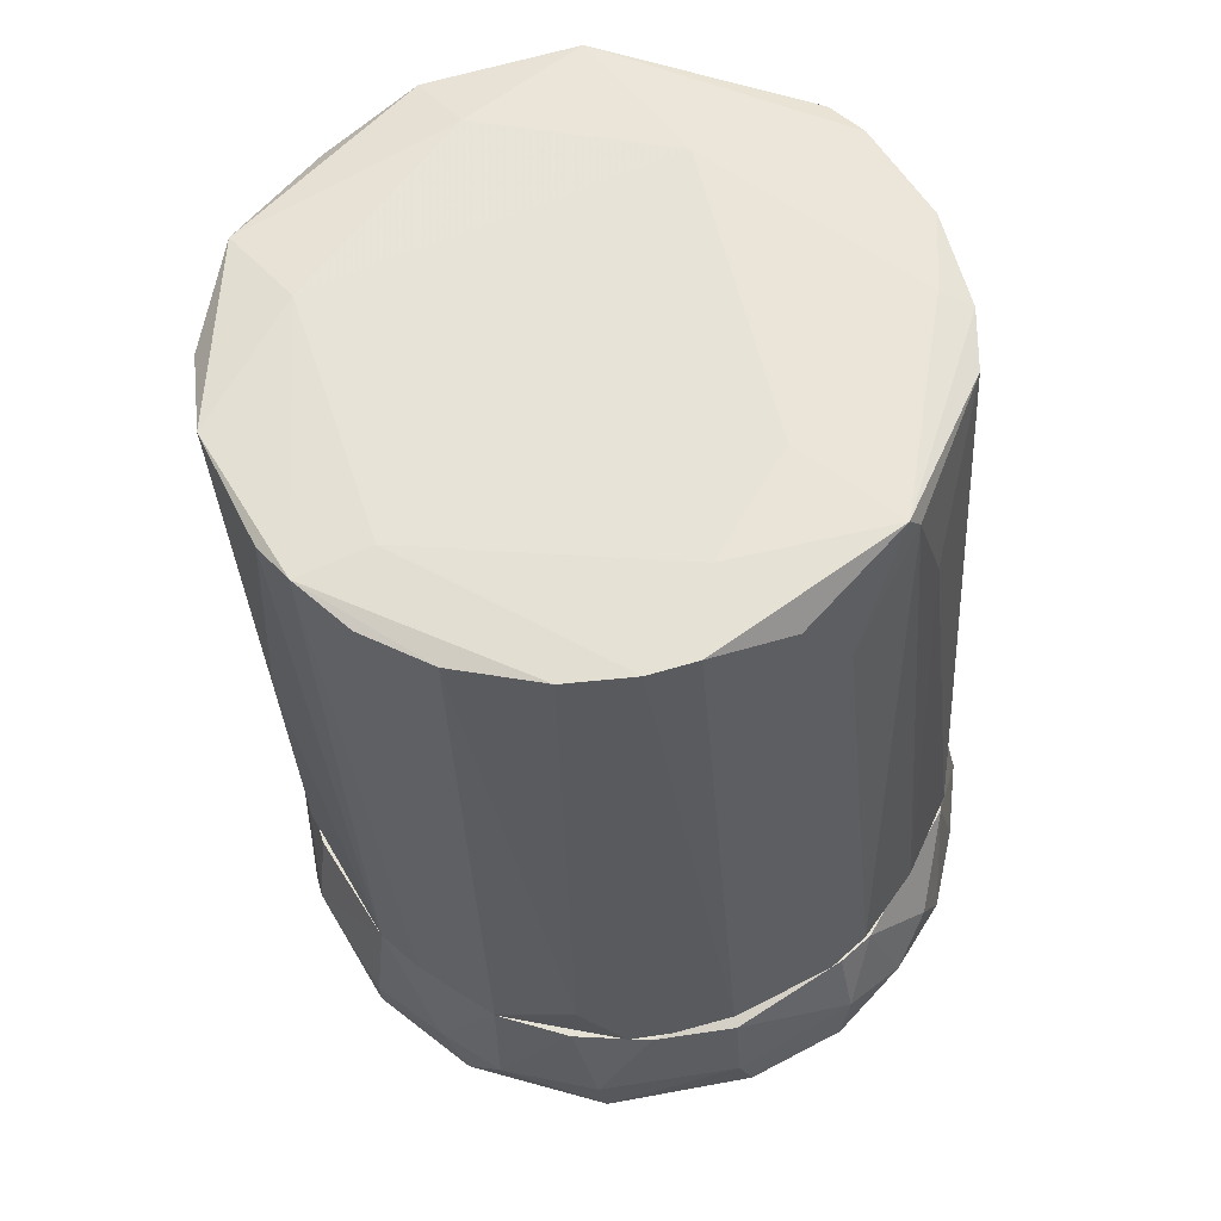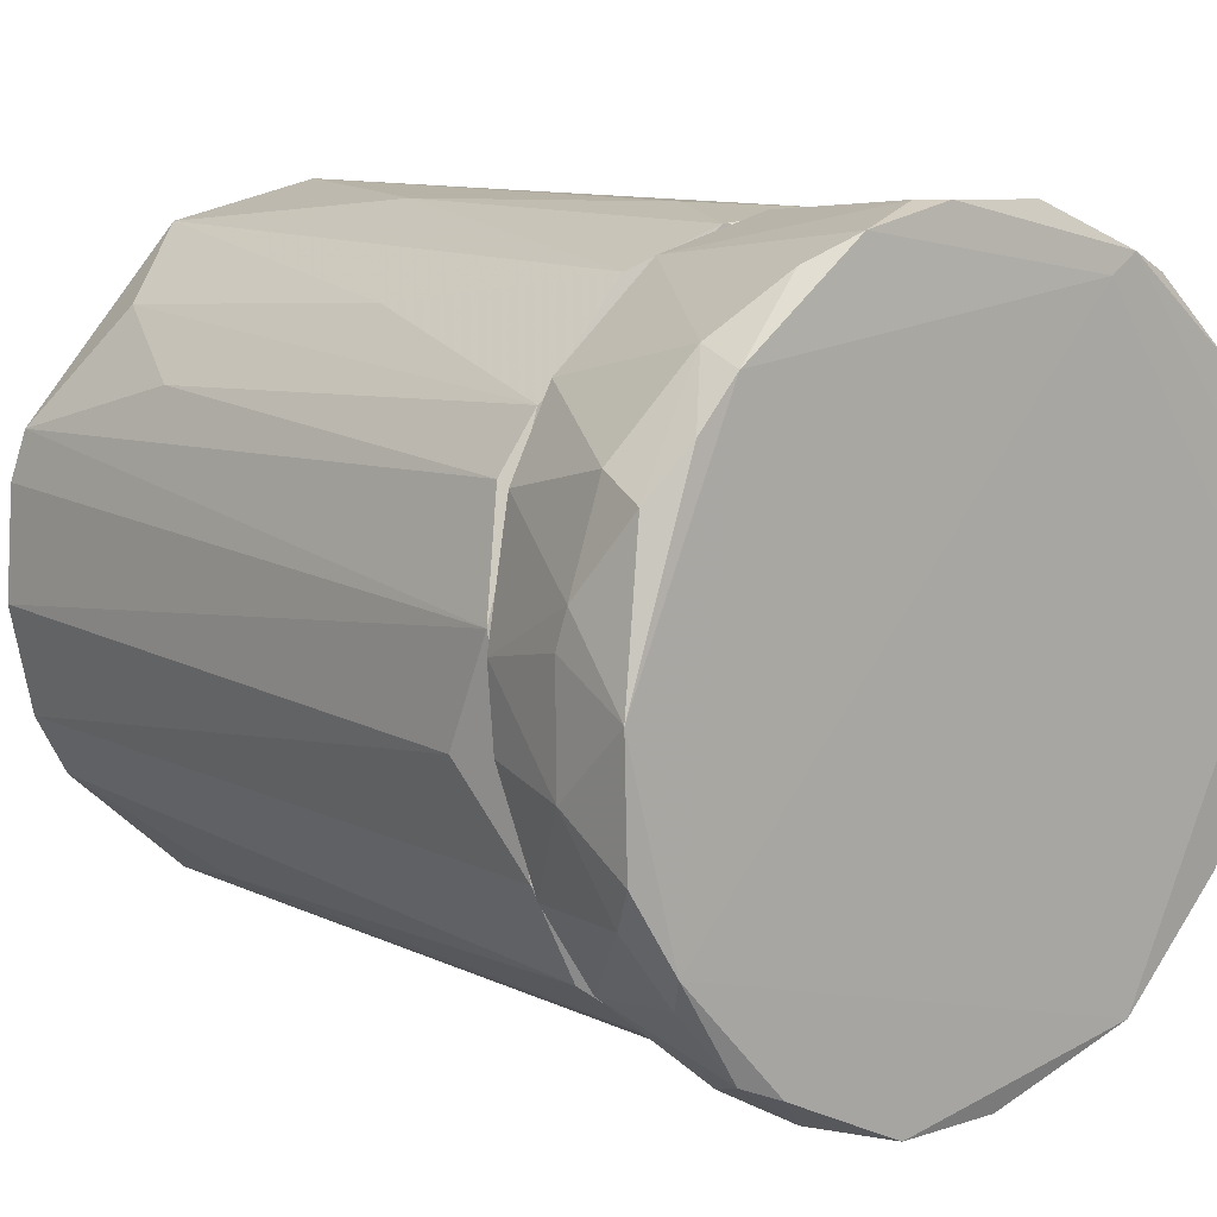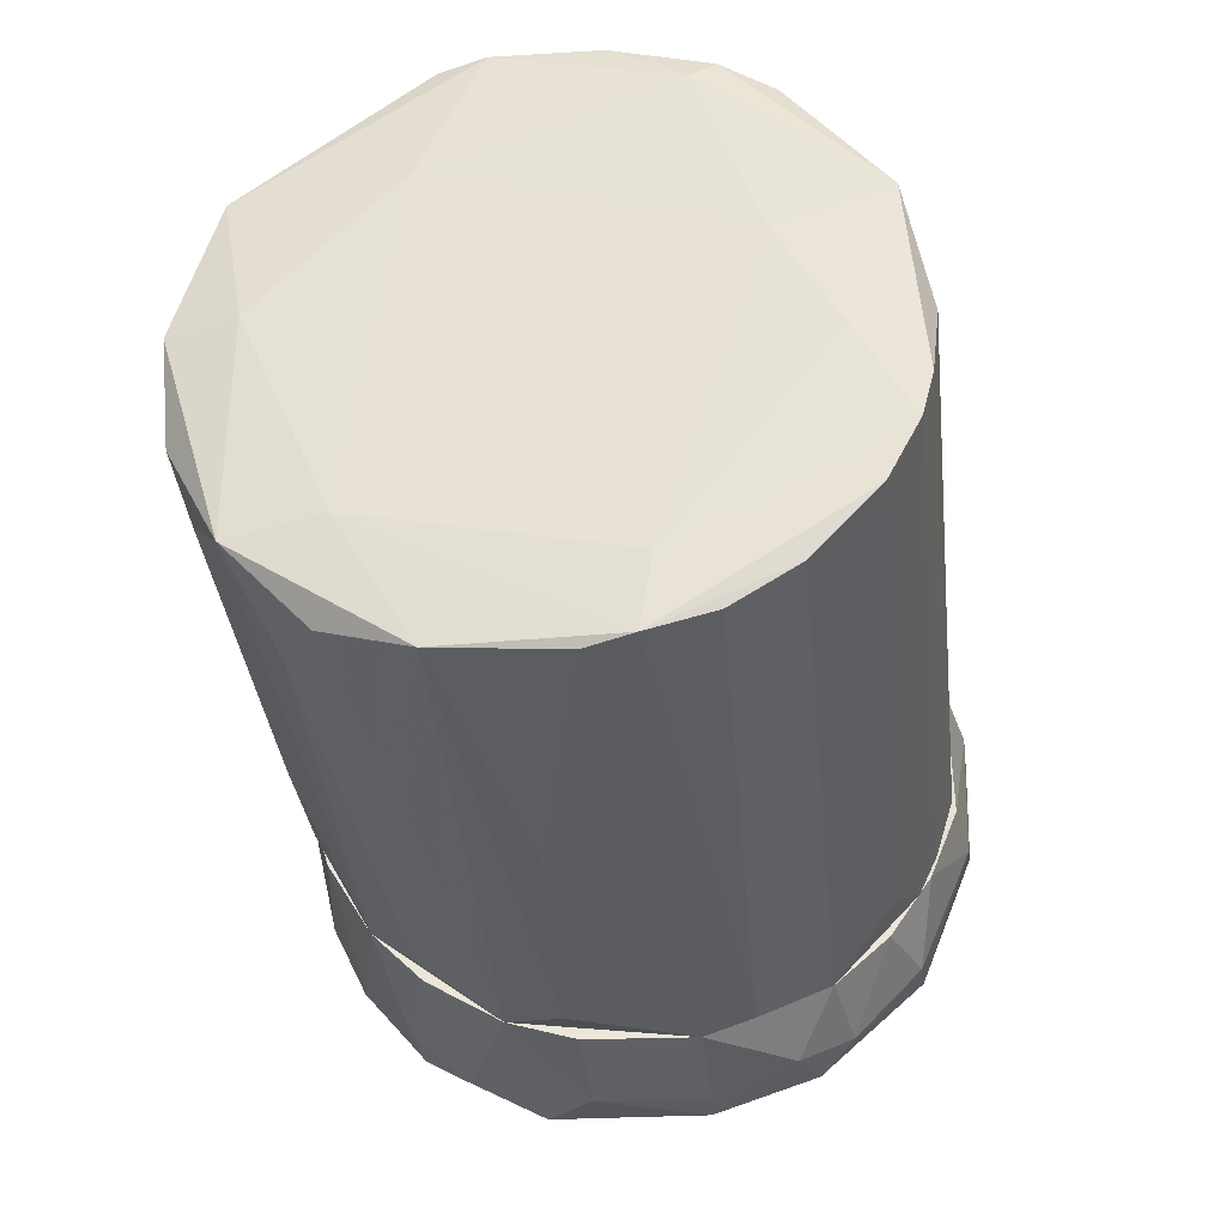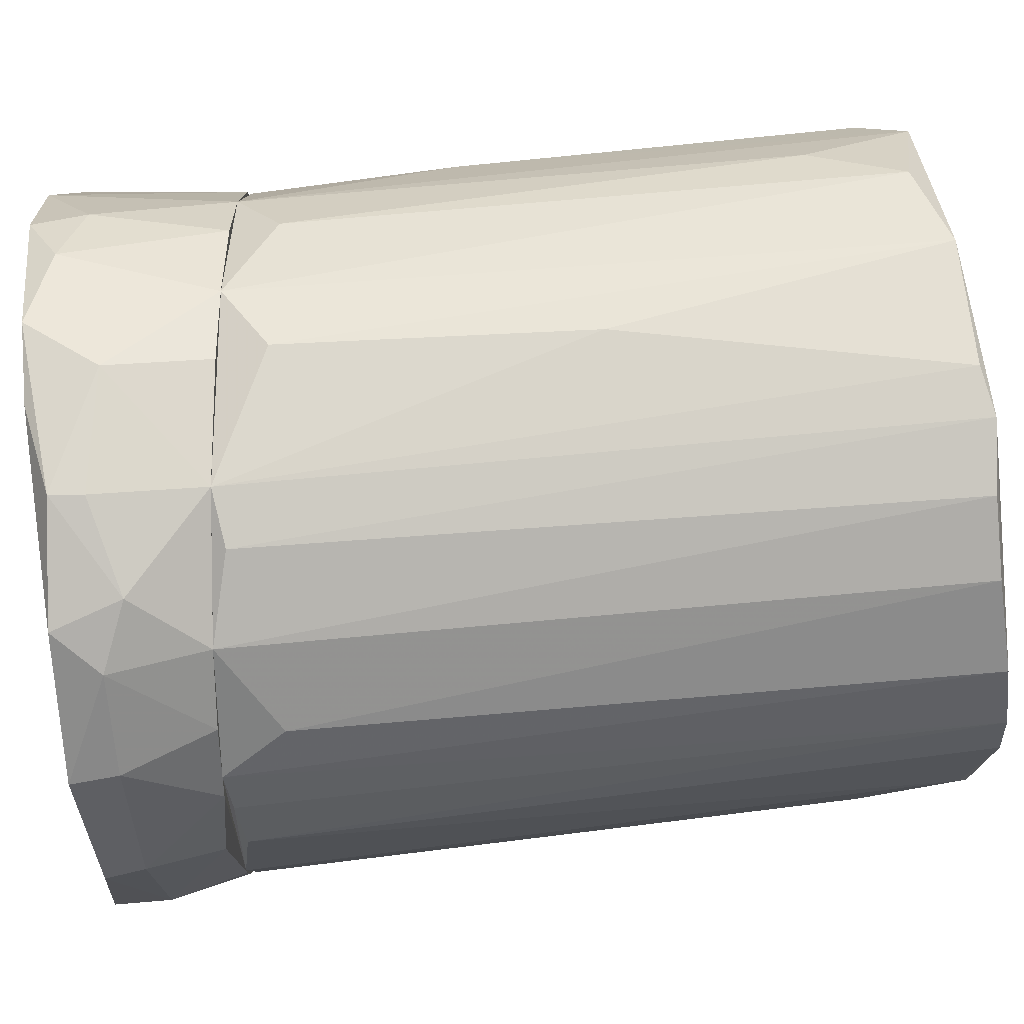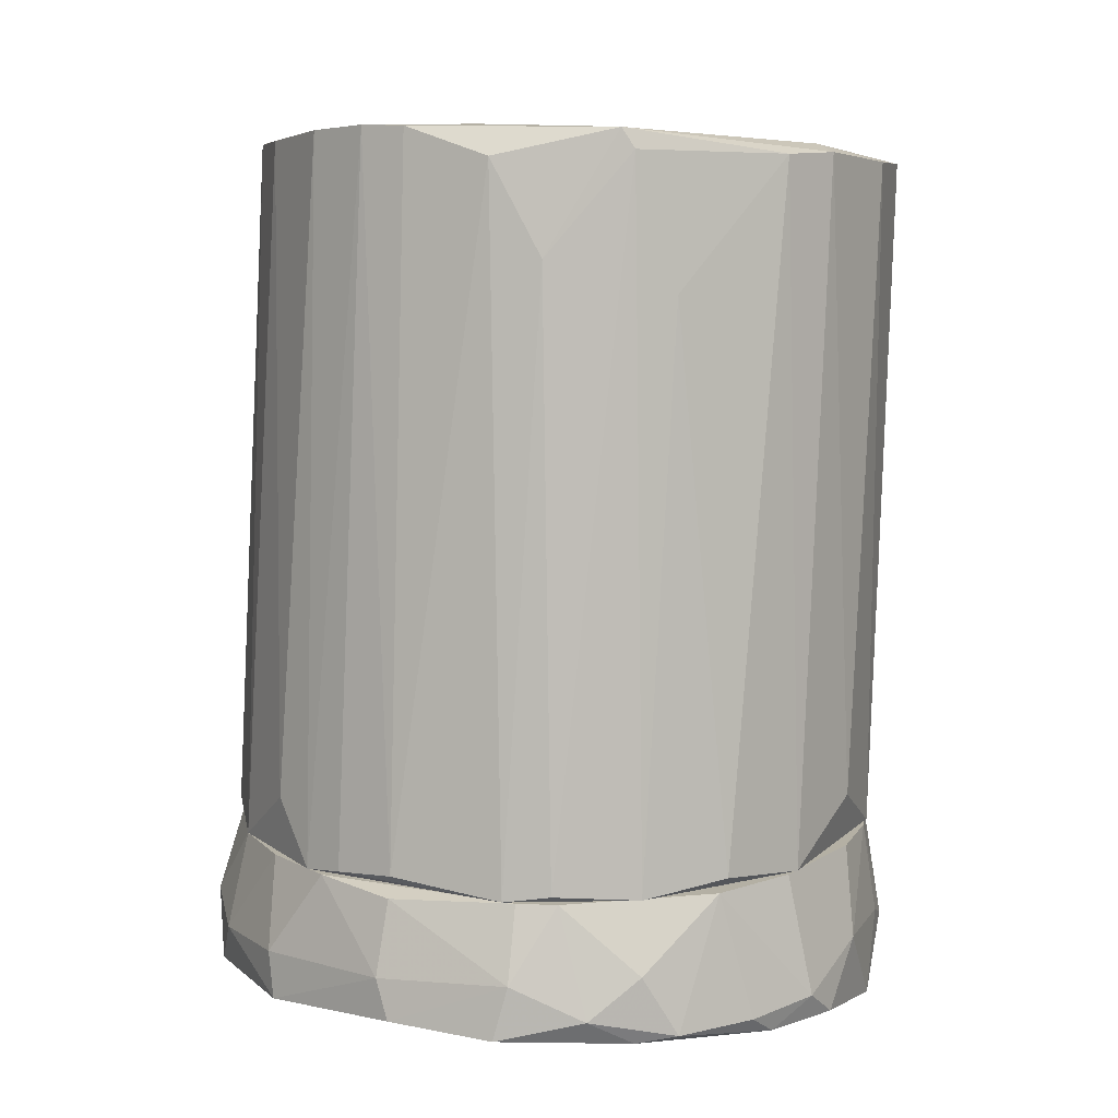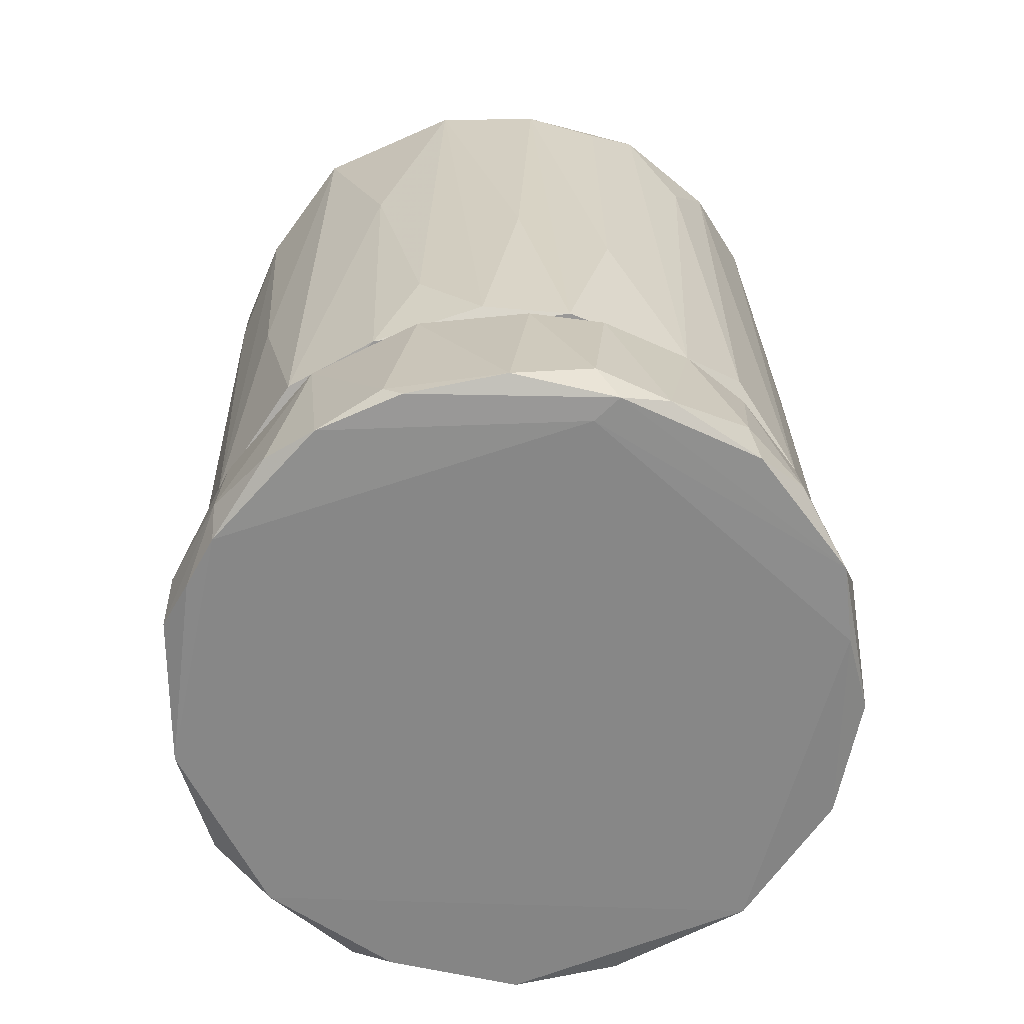
<metadata>
{"format":"obj","ext":"obj","renderer":"f3d","projection":"perspective","resolution":1024,"background":"white","views":[{"elev":64.5,"azim":-32.4,"up":"+Z"},{"elev":2.0,"azim":139.8,"up":"+Y"},{"elev":55.7,"azim":-91.2,"up":"+Z"},{"elev":-17.7,"azim":-89.3,"up":"+Y"},{"elev":11.4,"azim":15.2,"up":"+Z"},{"elev":-68.7,"azim":-173.5,"up":"+Z"}]}
</metadata>
<code>
o convex_0
v 0.03021 -0.002147 -0.0307
v -0.03093 -0.009191 -0.03482
v -0.03093 -0.009191 -0.03188
v -0.005054 0.02666 -0.02306
v 0.004342 -0.03212 -0.02248
v 0.005521 0.02607 -0.04011
v 0.01434 -0.03095 -0.03423
v 0.02374 0.0149 -0.02248
v -0.0274 0.009023 -0.02248
v -0.02328 0.01667 -0.03893
v 0.0261 0.01079 -0.03893
v -0.01858 -0.02918 -0.03423
v -0.02446 -0.01978 -0.02248
v 0.02492 -0.0186 -0.02248
v 0.02845 -0.01625 -0.03541
v 0.01492 0.02313 -0.02248
v -0.01211 0.02372 -0.04011
v -0.01858 0.02078 -0.02248
v -0.007406 -0.03388 -0.02953
v -0.02975 0.005495 -0.03776
v 0.01786 0.02137 -0.03893
v 0.02904 -0.002739 -0.02248
v -0.01388 -0.02918 -0.02248
v 0.003169 -0.03506 -0.03364
v 0.01492 -0.03095 -0.02836
v 0.03021 -0.006255 -0.03717
v -0.02916 -0.008013 -0.02248
v 0.02845 0.009023 -0.03306
v -0.0274 -0.01918 -0.03482
v 0.004928 0.02666 -0.02248
v -0.009758 0.02195 -0.04011
v -0.01035 0.02548 -0.03717
v 0.02433 -0.02212 -0.03541
v -0.03093 0.001375 -0.03129
v 0.02021 -0.02507 -0.02248
v 0.02962 -0.01154 -0.03012
v -0.003289 0.02666 -0.03952
v -0.02857 -0.01684 -0.02894
v -0.01917 -0.0286 -0.03012
v -0.02681 0.01255 -0.03599
v 0.02316 0.01667 -0.03599
v 0.01316 0.02372 -0.04011
v 0.02316 -0.02448 -0.03364
v 0.02727 0.007845 -0.02248
v -0.01623 0.02254 -0.03893
v -0.01152 0.02489 -0.02248
v -0.02975 -0.001561 -0.03717
v 0.02316 0.0149 -0.03952
v -0.02328 0.01608 -0.02248
v 0.02904 0.006673 -0.03717
v -0.00682 -0.03212 -0.02306
v 0.004342 -0.03447 -0.02894
v -0.02563 -0.02212 -0.03071
v 0.02727 -0.01918 -0.03306
v -0.02269 0.01784 -0.03423
v -0.02916 0.002553 -0.02248
v -0.006233 -0.03447 -0.03306
v 0.01786 -0.02977 -0.03364
v 0.02845 -0.009197 -0.02248
v 0.007873 -0.03153 -0.02248
v 0.007287 0.02607 -0.03835
v 0.01081 -0.0333 -0.03188
v 0.03021 0.000789 -0.03188
v -0.01975 -0.02506 -0.02248
f 53 39 64
f 5 8 9
f 5 9 13
f 8 5 14
f 9 8 16
f 9 16 18
f 10 17 20
f 8 14 22
f 5 13 23
f 13 9 27
f 18 16 30
f 17 6 31
f 20 17 31
f 7 24 33
f 24 12 33
f 26 15 33
f 12 31 33
f 2 3 34
f 20 2 34
f 9 20 34
f 3 27 34
f 14 5 35
f 1 22 36
f 26 1 36
f 15 26 36
f 6 17 37
f 4 30 37
f 32 4 37
f 17 32 37
f 3 2 38
f 27 3 38
f 13 27 38
f 2 29 38
f 12 19 39
f 19 23 39
f 20 9 40
f 10 20 40
f 16 8 41
f 21 16 41
f 8 28 41
f 16 21 42
f 31 6 42
f 8 22 44
f 28 8 44
f 17 10 45
f 32 17 45
f 32 45 46
f 30 4 46
f 18 30 46
f 4 32 46
f 45 18 46
f 2 20 47
f 29 2 47
f 12 29 47
f 31 12 47
f 20 31 47
f 11 26 48
f 26 33 48
f 33 31 48
f 41 11 48
f 21 41 48
f 42 21 48
f 31 42 48
f 9 18 49
f 40 9 49
f 26 11 50
f 11 41 50
f 41 28 50
f 5 23 51
f 23 19 51
f 5 51 52
f 51 19 52
f 29 12 53
f 13 38 53
f 38 29 53
f 12 39 53
f 33 15 54
f 14 35 54
f 36 14 54
f 15 36 54
f 43 33 54
f 35 43 54
f 10 40 55
f 45 10 55
f 18 45 55
f 49 18 55
f 40 49 55
f 27 9 56
f 9 34 56
f 34 27 56
f 19 12 57
f 12 24 57
f 52 19 57
f 24 52 57
f 7 33 58
f 35 25 58
f 33 43 58
f 43 35 58
f 22 14 59
f 14 36 59
f 36 22 59
f 35 5 60
f 25 35 60
f 5 52 60
f 30 16 61
f 6 37 61
f 37 30 61
f 16 42 61
f 42 6 61
f 24 7 62
f 52 24 62
f 7 58 62
f 58 25 62
f 25 60 62
f 60 52 62
f 22 1 63
f 1 26 63
f 44 22 63
f 28 44 63
f 26 50 63
f 50 28 63
f 23 13 64
f 39 23 64
f 13 53 64
o convex_1
v 0.009048 0.02549 -0.02247
v -0.002705 -0.01801 0.04102
v 0.007282 -0.01272 0.04043
v 0.01434 -0.02859 -0.02247
v -0.02916 -0.008019 -0.02247
v -0.01682 0.02783 0.03455
v 0.02845 0.01255 0.03572
v -0.02269 -0.0139 0.03925
v 0.02904 -0.000961 -0.02247
v 0.02315 -0.01448 0.03866
v -0.01211 -0.02977 -0.02188
v -0.01858 0.02078 -0.02247
v 0.003168 0.03313 0.03337
v -0.0274 0.01314 0.03631
v 0.000229 -0.02506 0.03866
v 0.02139 0.02078 -0.000716
v 0.02551 -0.01742 -0.02247
v 0.0161 0.02901 0.03396
v 0.02904 -0.000961 0.03749
v -0.008585 0.02607 -0.02247
v -0.0274 0.009023 -0.02247
v -0.02446 -0.01977 -0.02247
v -0.02798 -0.002136 0.03866
v -0.01682 -0.01977 0.04043
v 0.02492 0.01314 -0.02247
v 0.01081 -0.02272 0.04102
v 0.003168 -0.03213 -0.02247
v -0.02387 0.02078 0.03337
v -0.006232 0.03254 0.03161
v 0.02081 -0.02448 -0.02129
v -0.02916 0.00491 0.008103
v 0.01669 0.01431 0.0369
v -0.007411 -0.02389 0.04102
v 0.01728 0.02196 -0.02188
v -0.000939 0.02725 -0.02129
v 0.02315 0.02196 0.02867
v -0.01564 0.0196 0.03631
v -0.01916 -0.02507 -0.01717
v -0.006819 -0.03153 -0.02129
v 0.02845 -0.009188 -0.01776
v 0.0261 -0.009782 0.03866
v -0.02622 -0.008019 0.03866
v -0.0127 0.02665 -0.00424
v -0.02328 0.01666 -0.01835
v 0.01551 -0.02212 0.02749
v 0.009635 0.0296 0.01162
v 0.02904 0.008436 0.0369
v 0.02727 0.008436 -0.02129
v 0.007282 -0.03153 -0.02188
v -0.02798 -0.01272 -0.02129
v -0.02916 0.003728 -0.01835
v 0.02669 0.01549 0.01867
v 0.003755 0.02725 0.03514
v -0.01153 -0.02272 0.04102
v -0.02857 0.001965 0.03749
v -0.02093 0.02372 0.02514
v 0.02433 -0.007431 0.03925
v 0.004934 0.02783 -0.01365
v -0.02152 -0.003311 0.03925
v 0.004934 -0.02565 0.03043
v 0.01199 -0.02272 0.03925
v -0.004466 0.0296 -0.000125
v -0.01564 -0.02801 -0.02247
v -0.0127 0.03019 0.03043
f 93 107 128
f 65 68 69
f 68 65 73
f 65 69 76
f 68 73 81
f 65 76 84
f 76 69 85
f 69 68 86
f 87 72 88
f 73 65 89
f 67 66 90
f 86 68 91
f 78 70 92
f 85 78 92
f 70 77 93
f 68 81 94
f 81 74 94
f 90 66 97
f 79 90 97
f 82 80 98
f 89 65 98
f 80 89 98
f 65 84 99
f 82 71 100
f 80 82 100
f 89 80 100
f 70 78 101
f 78 87 101
f 67 96 101
f 72 86 102
f 88 72 102
f 75 91 103
f 91 79 103
f 79 97 103
f 81 73 104
f 73 83 104
f 104 83 105
f 74 81 105
f 90 74 105
f 81 104 105
f 86 72 106
f 72 87 106
f 76 70 107
f 84 76 107
f 93 84 107
f 76 85 108
f 85 92 108
f 68 94 109
f 94 74 109
f 77 82 110
f 98 65 110
f 82 98 110
f 73 71 111
f 71 82 111
f 83 73 111
f 82 96 111
f 71 73 112
f 73 89 112
f 91 68 113
f 69 86 114
f 87 69 114
f 86 106 114
f 106 87 114
f 85 69 115
f 78 85 115
f 69 95 115
f 95 78 115
f 100 71 116
f 89 100 116
f 71 112 116
f 112 89 116
f 77 70 117
f 82 77 117
f 96 82 117
f 70 101 117
f 101 96 117
f 87 88 118
f 97 66 118
f 75 103 118
f 103 97 118
f 87 78 119
f 69 87 119
f 95 69 119
f 78 95 119
f 70 76 120
f 92 70 120
f 76 108 120
f 108 92 120
f 67 90 121
f 96 67 121
f 105 83 121
f 90 105 121
f 83 111 121
f 111 96 121
f 65 99 122
f 99 77 122
f 77 110 122
f 110 65 122
f 66 67 123
f 67 101 123
f 101 87 123
f 118 66 123
f 87 118 123
f 90 79 124
f 79 91 124
f 91 113 124
f 124 113 125
f 74 90 125
f 68 109 125
f 109 74 125
f 113 68 125
f 90 124 125
f 93 77 126
f 84 93 126
f 77 99 126
f 99 84 126
f 91 75 127
f 86 91 127
f 102 86 127
f 88 102 127
f 75 118 127
f 118 88 127
f 70 93 128
f 107 70 128

</code>
